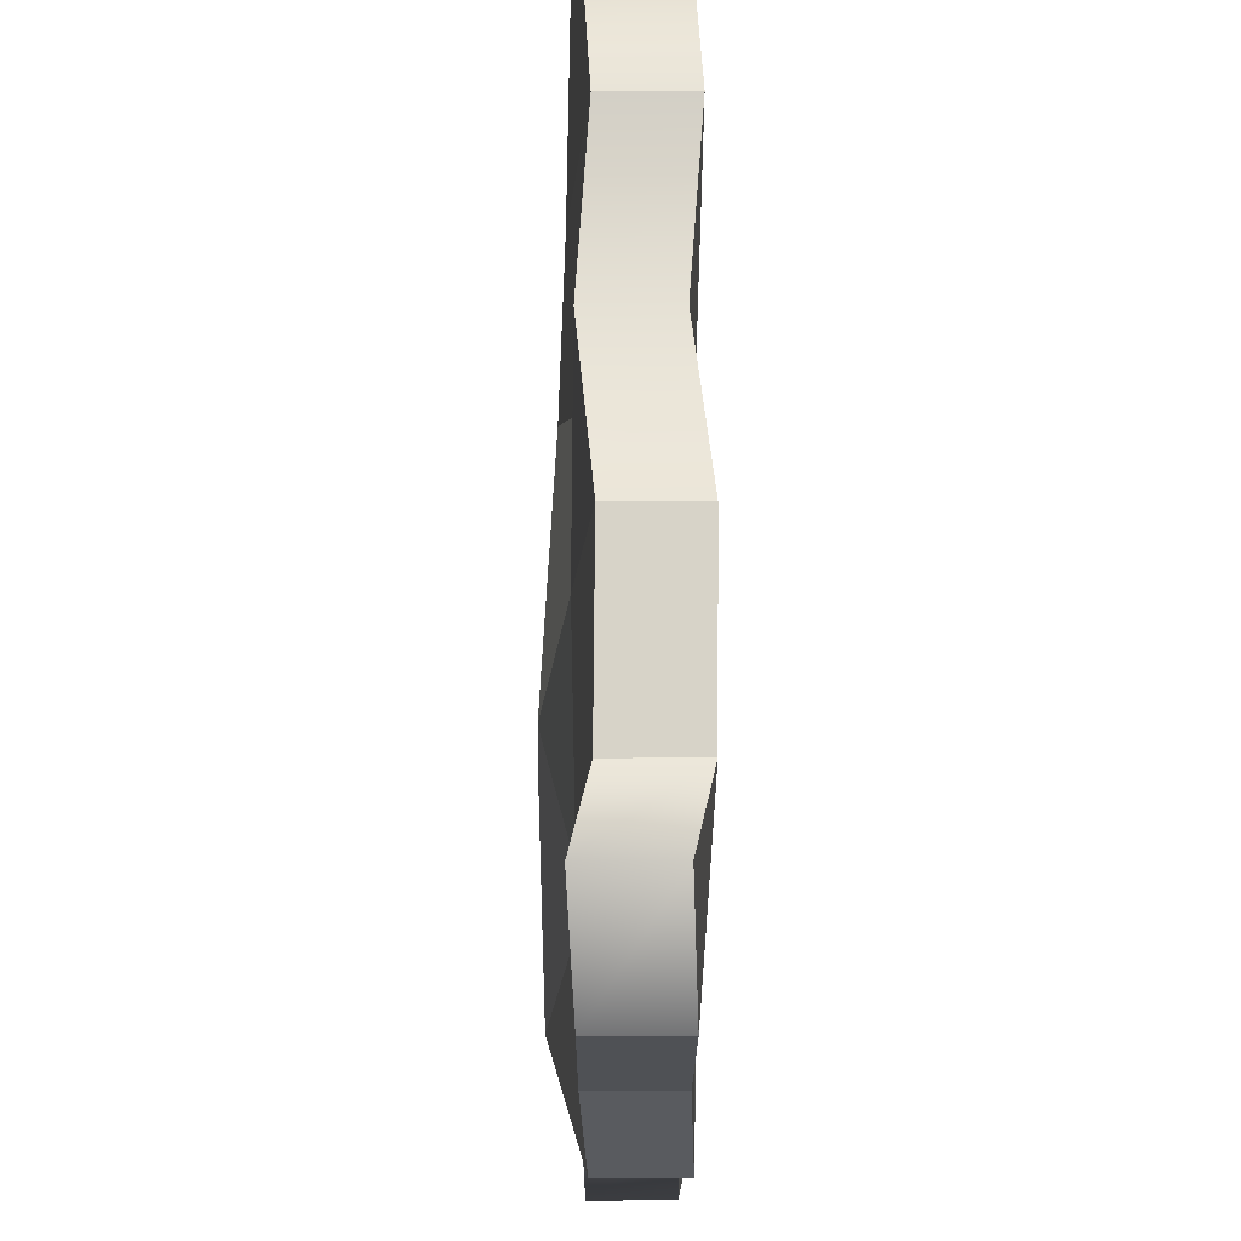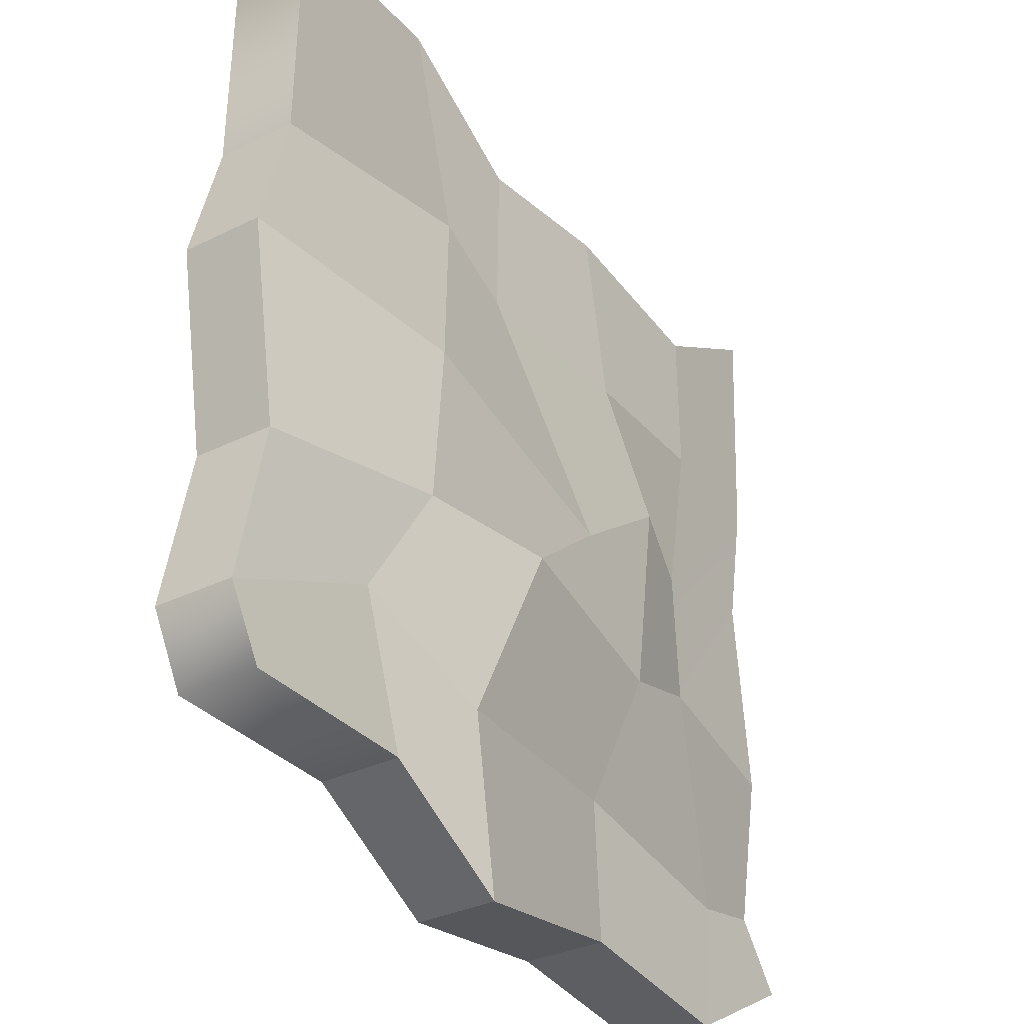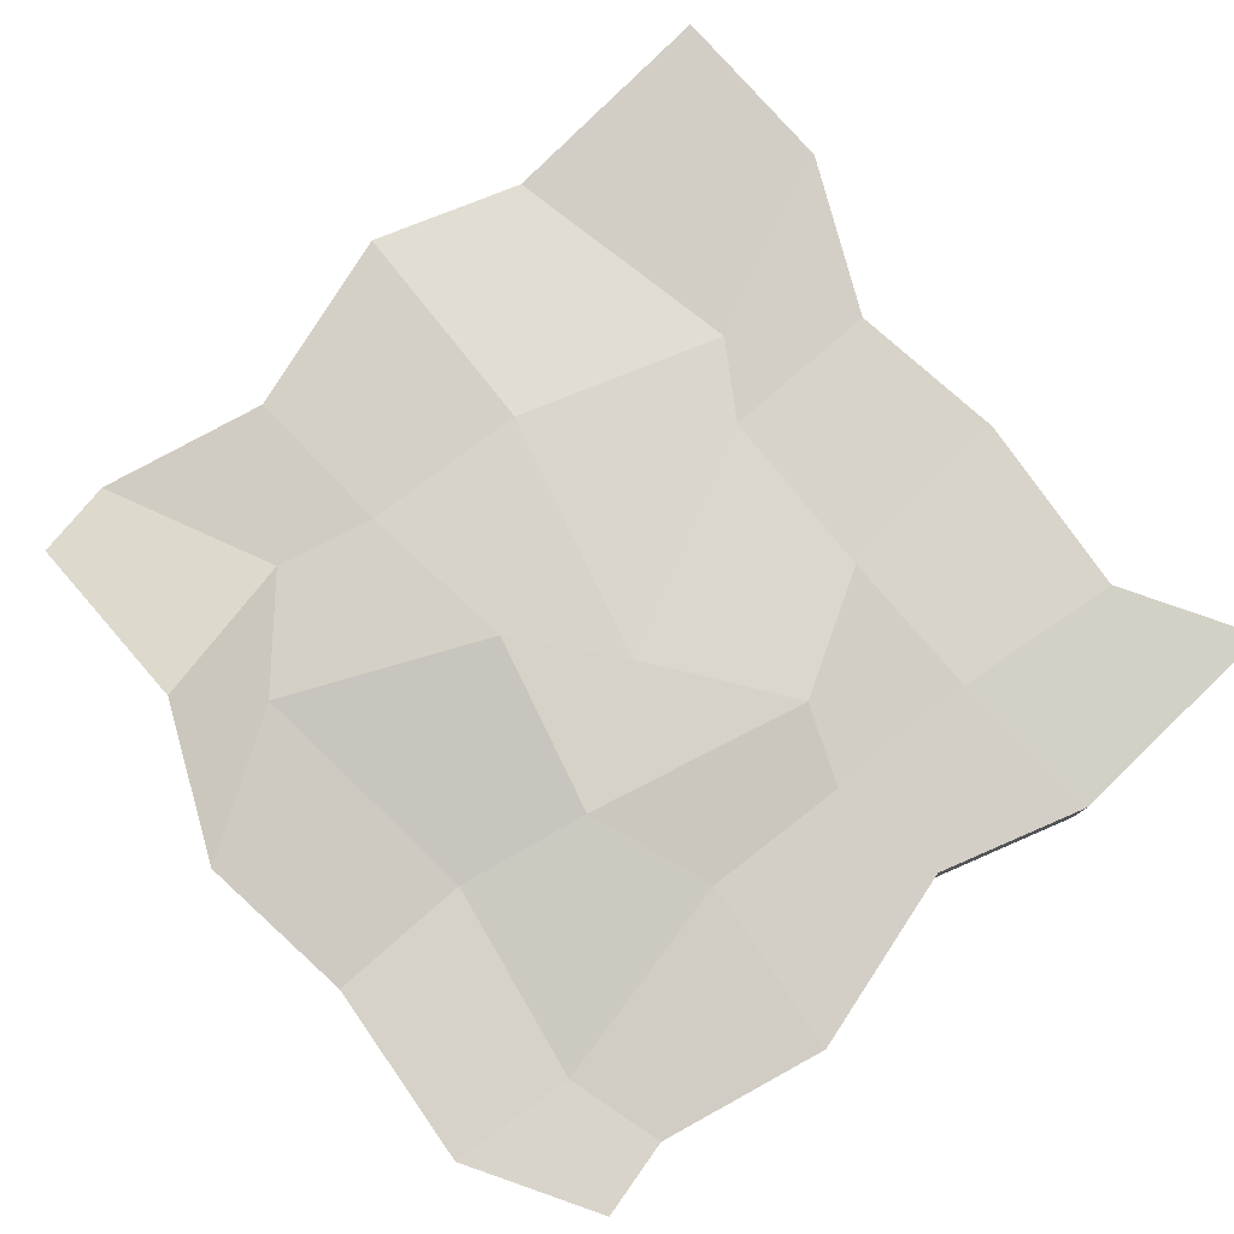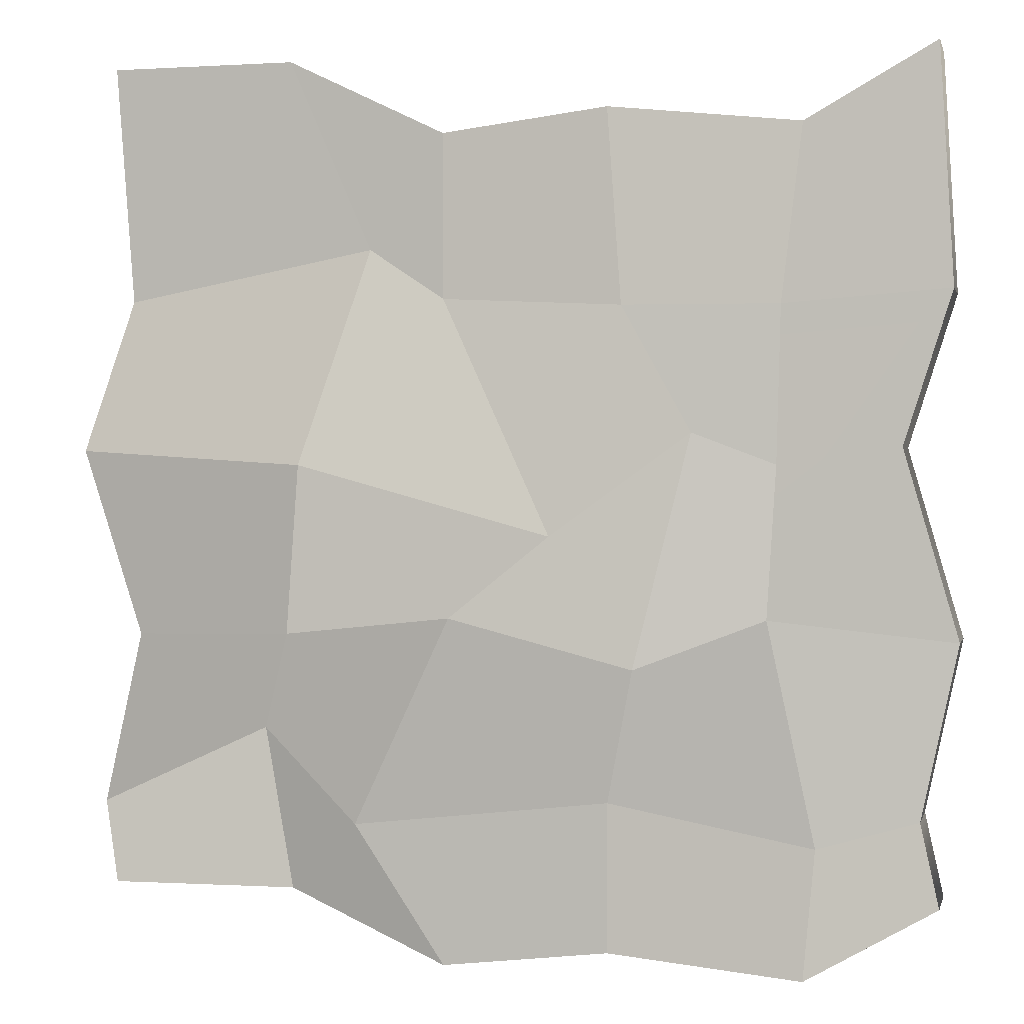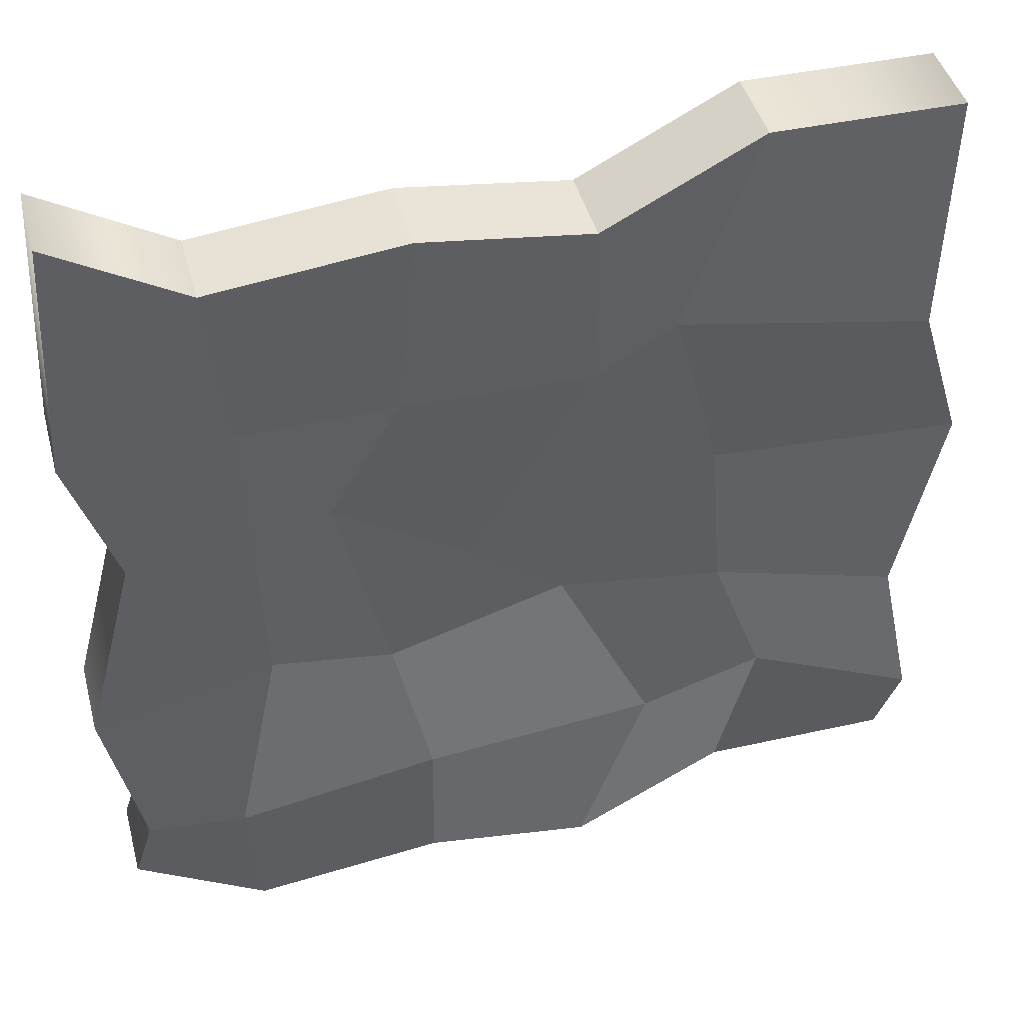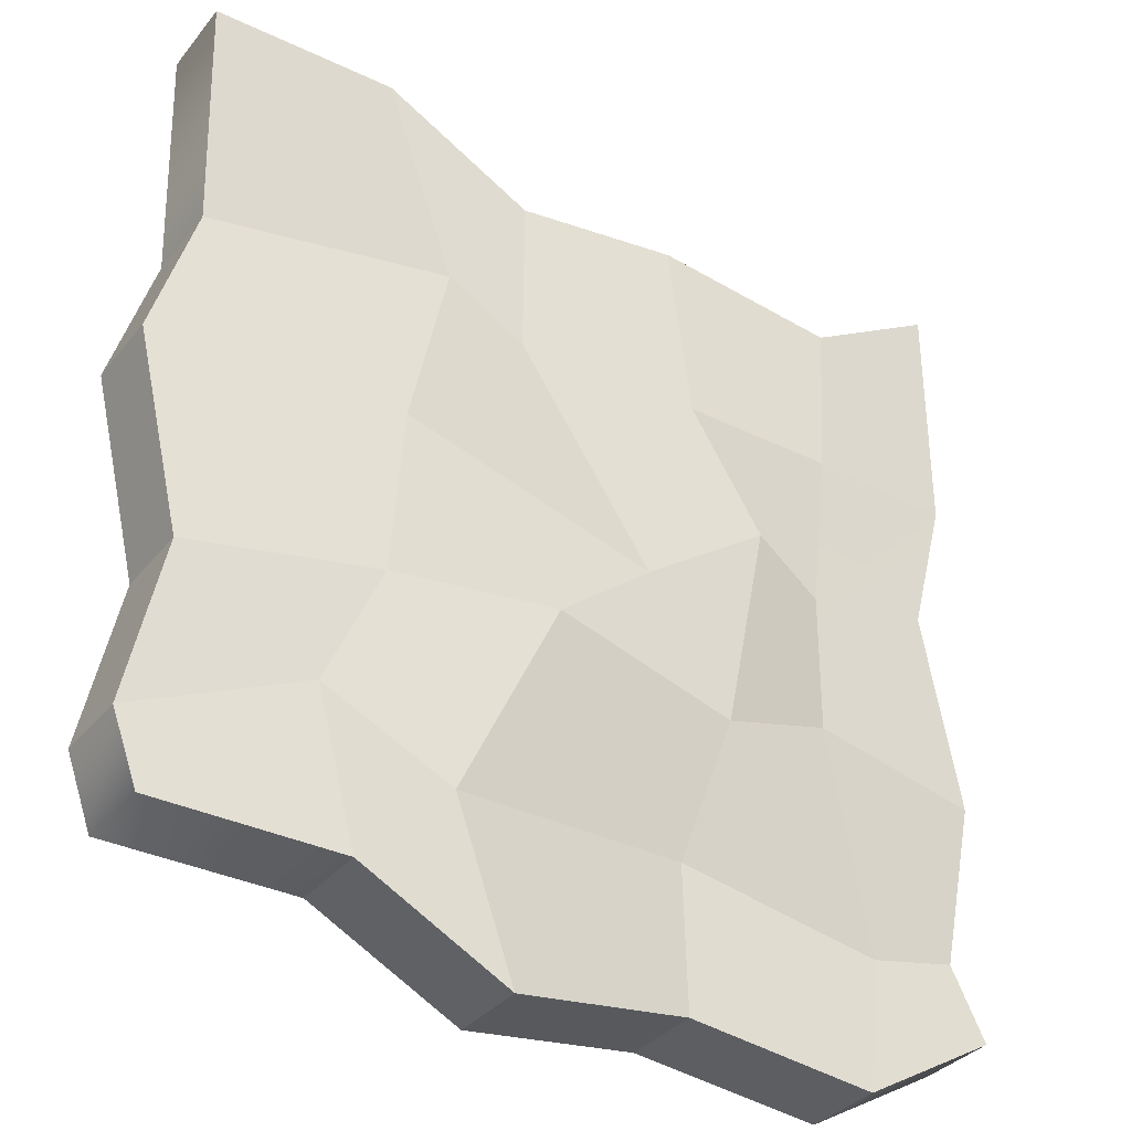
<metadata>
{"format":"obj","ext":"obj","renderer":"f3d","projection":"perspective","resolution":1024,"background":"white","views":[{"elev":-25.9,"azim":-89.7,"up":"+Z"},{"elev":-33.1,"azim":124.5,"up":"+Z"},{"elev":78.7,"azim":-131.0,"up":"+Y"},{"elev":0.3,"azim":-167.3,"up":"+Z"},{"elev":44.0,"azim":-14.7,"up":"+Z"},{"elev":-34.6,"azim":147.1,"up":"+Z"}]}
</metadata>
<code>
o Cube.000_Cube
v -0.6147 1.037 0.5729
v -1.007 0.9847 0.6063
v -0.9763 1.019 1.173
v -0.6625 1.007 0.9979
v 0.9929 0.9851 0.6066
v 1.024 1.02 1.177
v -0.9305 0.9775 -0.6284
v -0.9764 1.019 -0.8219
v -0.6622 1.007 -1.002
v 1.017 -0.6156 1.023
v 1.025 1.019 -0.8232
v 0.5718 1.019 -0.8232
v 0.2 1 -1
v -0.2017 1.011 -0.9533
v 1.025 0.8195 -0.8223
v -0.9762 0.8199 1.174
v 0.5719 0.8193 -0.8223
v 1.11 0.8137 0.2398
v 0.5759 1.021 1.179
v 0.2001 1.005 0.9975
v -0.2013 1.011 1.047
v 0.3854 0.9856 0.7228
v 0.2 1 0.6
v -0.2394 1.037 0.576
v 0.5364 0.891 0.2022
v 0.993 0.7859 0.6075
v -0.8922 0.8151 0.2411
v 0.2001 0.8054 0.9984
v -0.6914 0.8094 -0.6926
v -0.07556 0.8858 0.03281
v 0.2 0.8007 0.6009
v -0.9305 0.7782 -0.6275
v 1.07 0.7784 -0.6279
v -0.2393 0.8382 0.577
v -0.4076 0.8546 0.2757
v -0.6 0.8007 0.2009
v -1.007 0.7854 0.6072
v -0.6147 0.8375 0.5738
v -0.6622 0.8081 -1.001
v -0.9764 0.8199 -0.821
v -1.021 0.7743 -0.212
v -0.5797 0.8236 -0.1618
v -0.6914 1.009 -0.6936
v -0.2 1 -0.6
v -0.5797 1.023 -0.1628
v -0.2748 1.089 -0.2785
v -0.6 1 0.2
v -0.4076 1.054 0.2748
v 0.3947 1.09 -0.655
v 0.1626 1.104 -0.1618
v -0.0756 1.085 0.03189
v 0.6515 0.9855 -0.4379
v 0.5655 1.088 -0.2032
v 0.5364 1.09 0.2012
v 1.07 0.9777 -0.6288
v 0.9804 0.9723 -0.2137
v 1.11 1.013 0.2389
v -0.2017 0.8118 -0.9524
v 0.2 0.8007 -0.9991
v 0.1627 0.9044 -0.1609
v -0.2748 0.89 -0.2775
v 0.9804 0.773 -0.2128
v 0.5656 0.8885 -0.2023
v 1.024 0.8202 1.178
v -0.2012 0.8114 1.048
v -0.6624 0.8082 0.9988
v 0.6515 0.7862 -0.437
v 0.3854 0.7863 0.7237
v 0.576 0.8215 1.18
v 0.3947 0.8905 -0.6541
v -0.2 0.8007 -0.5991
v -0.8923 1.014 0.2402
v -1.021 0.9736 -0.2129
v 1.028 -0.5909 1.136
v 1.032 -0.5845 1.122
f 1 2 3 4
f 20 28 69 19
f 5 22 19 6
f 22 23 20 19
f 23 24 21 20
f 24 1 4 21
f 5 26 18 57
f 4 66 65 21
f 56 62 33 55
f 57 18 62 56
f 14 58 39 9
f 55 33 15 11
f 6 64 26 5
f 2 37 16 3
f 21 65 28 20
f 9 39 40 8
f 3 16 66 4
f 8 40 32 7
f 11 15 17 12
f 7 32 41 73
f 13 59 58 14
f 12 17 59 13
f 19 69 64 6
f 72 27 37 2
f 73 41 27 72
f 36 38 37 27
f 14 9 43 44
f 44 43 45 46
f 46 45 47 48
f 48 47 1 24
f 13 14 44 49
f 49 44 46 50
f 50 46 48 51
f 51 48 24 23
f 12 13 49 52
f 52 49 50 53
f 53 50 51 54
f 54 51 23 22
f 11 12 52 55
f 55 52 53 56
f 56 53 54 57
f 57 54 22 5
f 42 36 27 41
f 29 42 41 32
f 39 29 32 40
f 18 26 68 25
f 62 18 25 63
f 33 62 63 67
f 15 33 67 17
f 25 68 31 30
f 63 25 30 60
f 67 63 60 70
f 17 67 70 59
f 30 31 34 35
f 60 30 35 61
f 70 60 61 71
f 59 70 71 58
f 35 34 38 36
f 61 35 36 42
f 71 61 42 29
f 58 71 29 39
f 34 65 66 38
f 9 8 7 43
f 43 7 73 45
f 45 73 72 47
f 47 72 2 1
f 31 28 65 34
f 68 69 28 31
f 26 64 69 68
f 38 66 16 37
l 10 74
l 74 75

</code>
